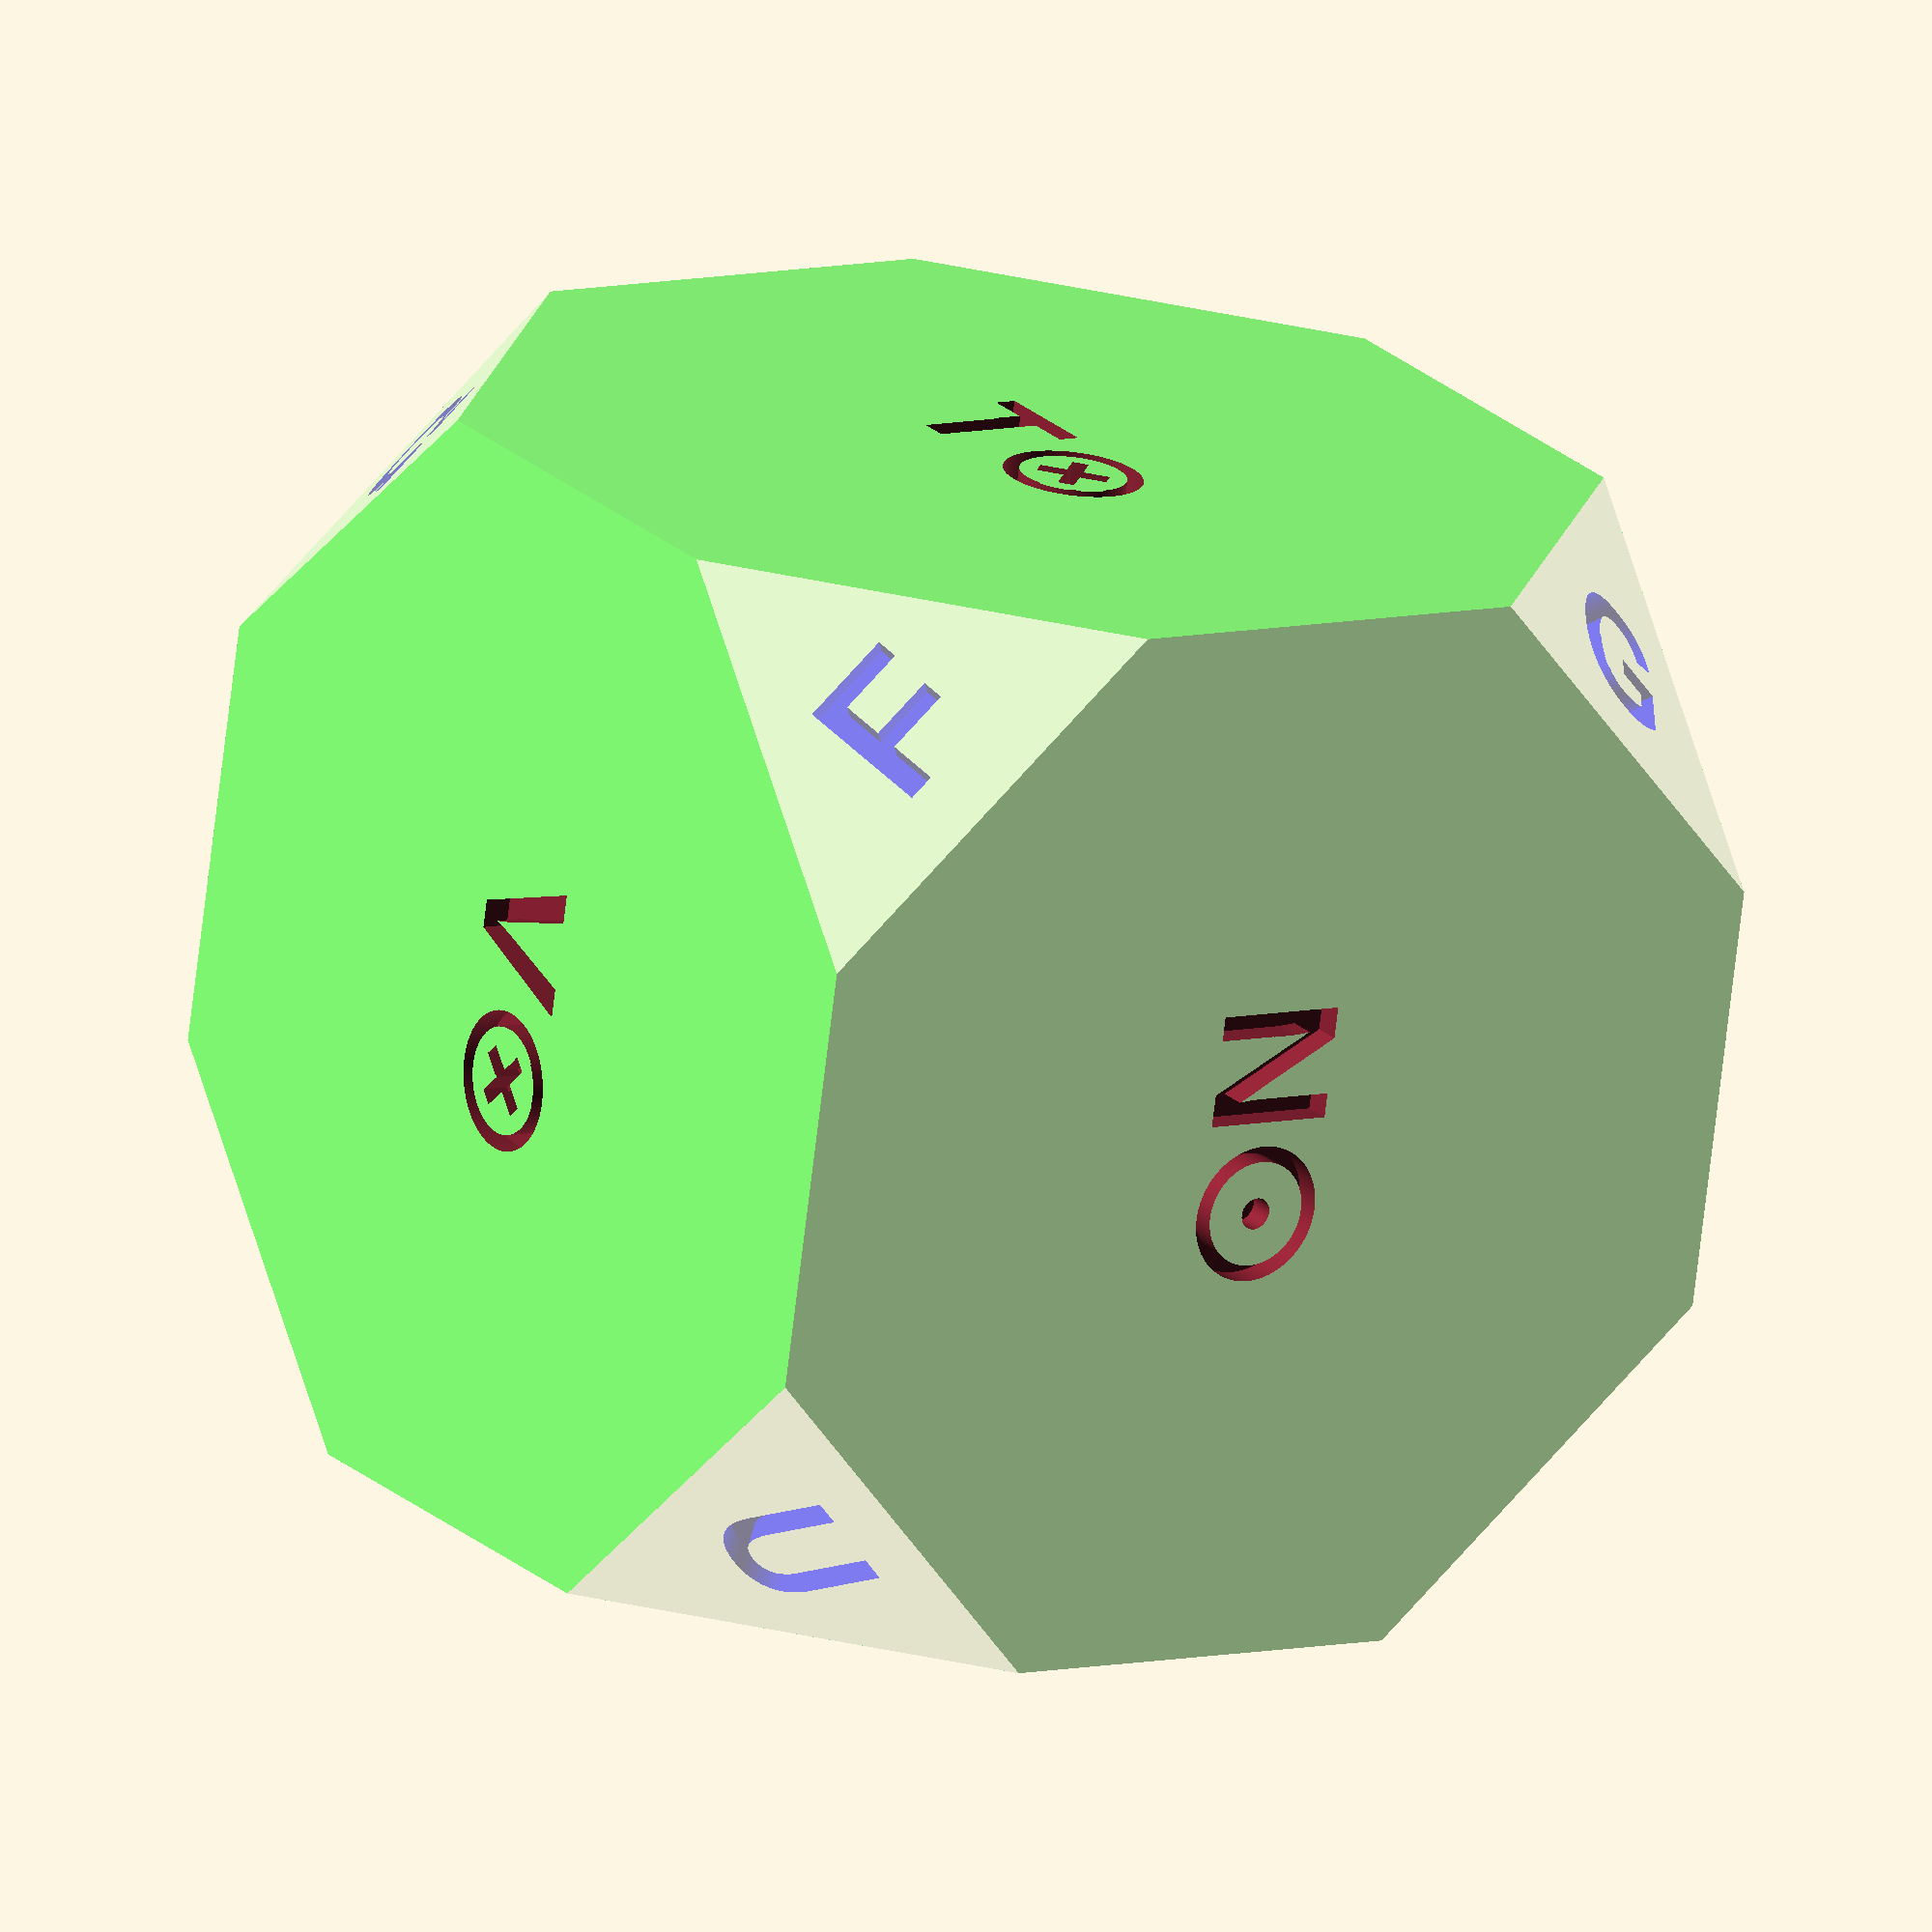
<openscad>
$fn = 100;

size = 80;
cut = 20; //cut part, in percent of diagonal
fontSize = 13; //font size in percent of size
inset = 2;
epsilon = 0.05;
lineWidth = 1.5; //central symbol in percent of size
font = "Liberation Sans:style=bold";
// font = "Calibri:style=bold";



diagonal = sqrt(3) * size / 2;
cutAbs = cut * diagonal / 100;
fontSizeAbs = fontSize * size / 100;
lineWidthAbs = lineWidth * size / 100;

theta = 90 - asin(sqrt(2/3));
phi = 45;

difference() {
    color("lime", 0.5)
        cube(size, center = true);


    rotate([0,theta,phi])
        corner("χ");

    rotate([0,theta,-phi])
        corner("Ψ");

    rotate([0,-theta,phi])
        corner("H");

    rotate([0,-theta,-phi])
        corner("U");

    rotate([0,theta + 180,phi])
        corner("F");

    rotate([0,theta + 180,-phi])
        corner("G");

    rotate([0,-(theta + 180),phi])
        corner("Ω");

    rotate([0,-(theta + 180),-phi])
        corner("Ø");


    translate([0, 0, size / 2])
        wall("N", "out");

    rotate([-90, 0, 0])
        translate([0, 0, size / 2])
            wall("P", "out");

    rotate([90, 0, 0])
        translate([0, 0, size / 2])
            wall("V", "in");

    rotate([0, -90, 0])
        translate([0, 0, size / 2])
            wall("T", "in");   

    rotate([0, 90, 0])
        translate([0, 0, size / 2])
            wall("S", "out");   

    rotate([0, 180, 0])
        translate([0, 0, size / 2])
            wall("μ", "in");    

}

module inOut(dir) {
    if (dir == "in") {
        rotate([0, 0, 45])
            square(size=[lineWidthAbs, fontSizeAbs / 2], center=true);
        rotate([0, 0, -45])
            square(size=[lineWidthAbs, fontSizeAbs / 2], center=true);
    } else if (dir == "out") {
        circle(r = lineWidthAbs );
    }

    difference() {
        circle(r = fontSizeAbs / 2);
        circle(r = fontSizeAbs / 2 - lineWidthAbs);
    }

}

module wall (symbol, inOut, angle = 0) {
    rotate([0,0,angle])
        translate ([0, 0, -inset / 2])
            union(){
                translate([1.1 * fontSizeAbs / 2, 0, -inset / 2 - epsilon])
                    linear_extrude(inset + 2 * epsilon)
                        inOut(inOut);

                translate([-1.1 * fontSizeAbs / 2, 0, -inset / 2 - epsilon])
                    linear_extrude(inset + 2 * epsilon)
                        text(text = symbol, font = font, size = fontSizeAbs, halign = "center", valign = "center");
            }
}

module corner(symbol) {
    color("lime", 0.1)
    translate([size + diagonal - cutAbs , 0, 0])
        cube(2*size, center = true);


    color("blue", 0.5)
    translate([diagonal - cutAbs, 0, 0])
    rotate([90, 0, -90])
    scale([-1,1,1])
    translate([0 , 0, -epsilon])
        linear_extrude(inset + 2 * epsilon)
            text(text = symbol, font = font, size = fontSizeAbs, halign = "center", valign = "center");
}

</openscad>
<views>
elev=337.7 azim=98.1 roll=326.9 proj=o view=solid
</views>
